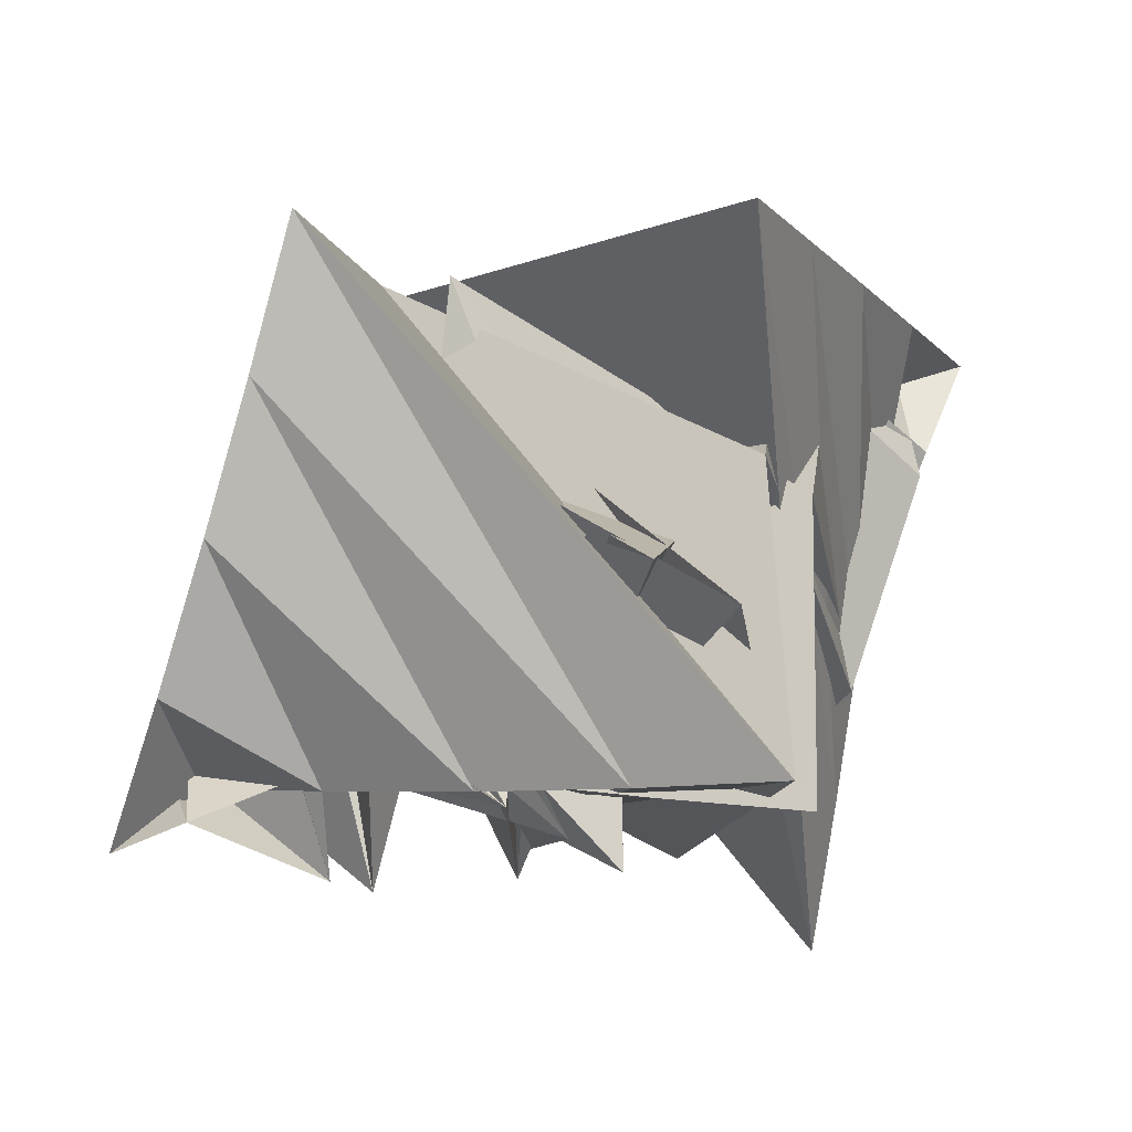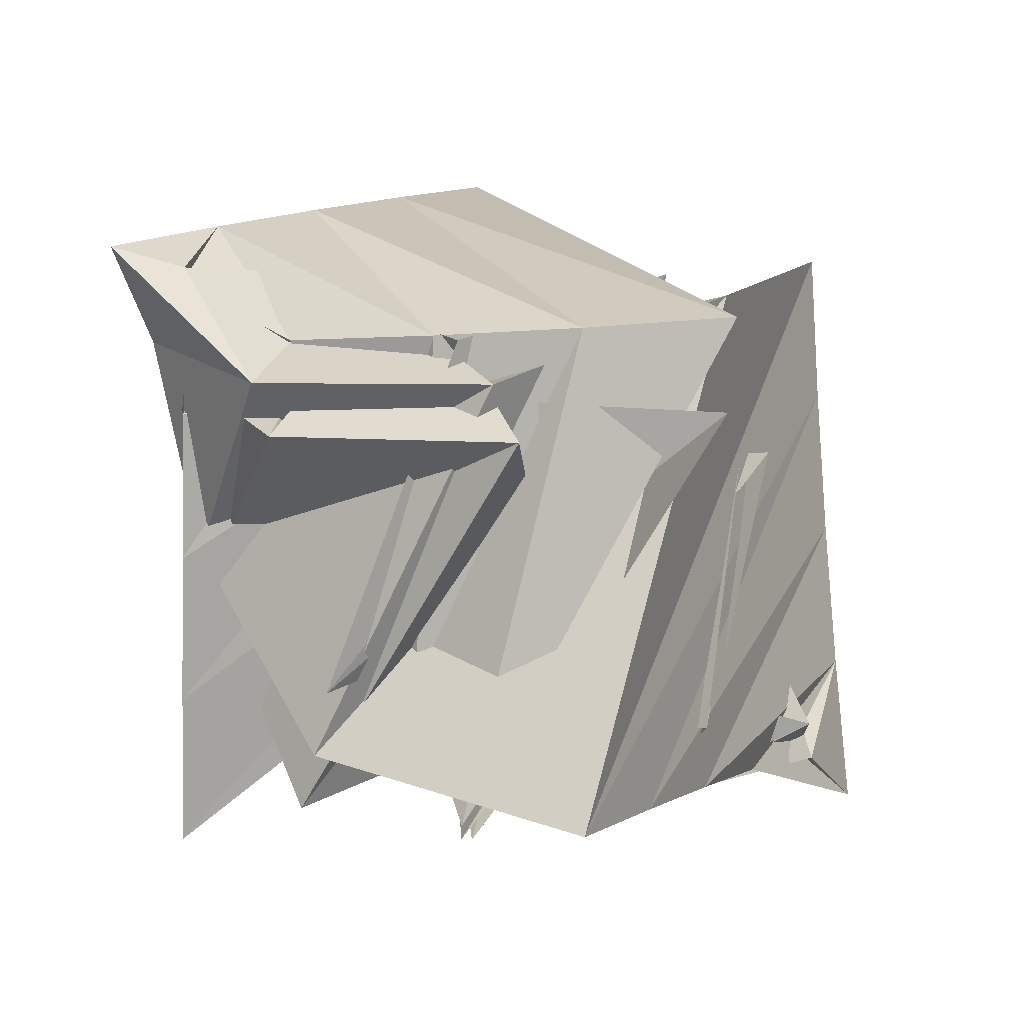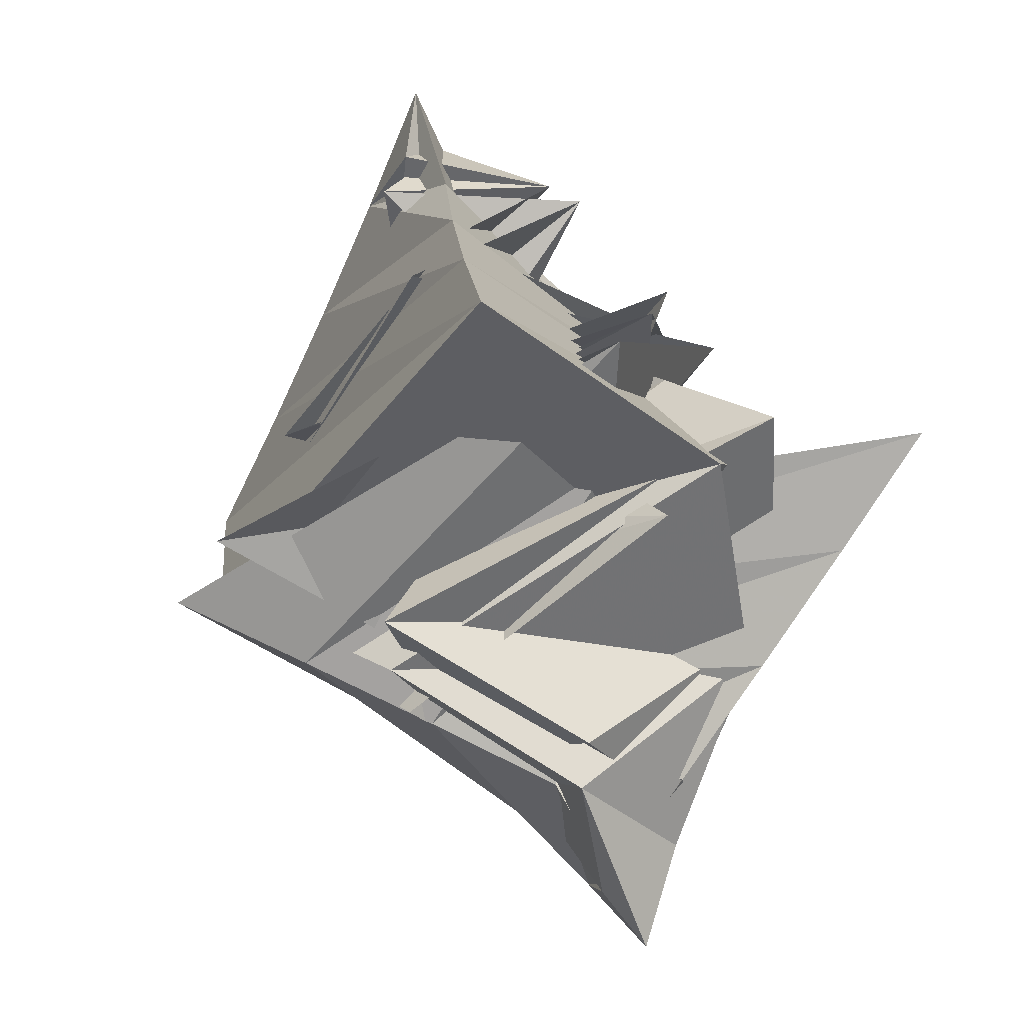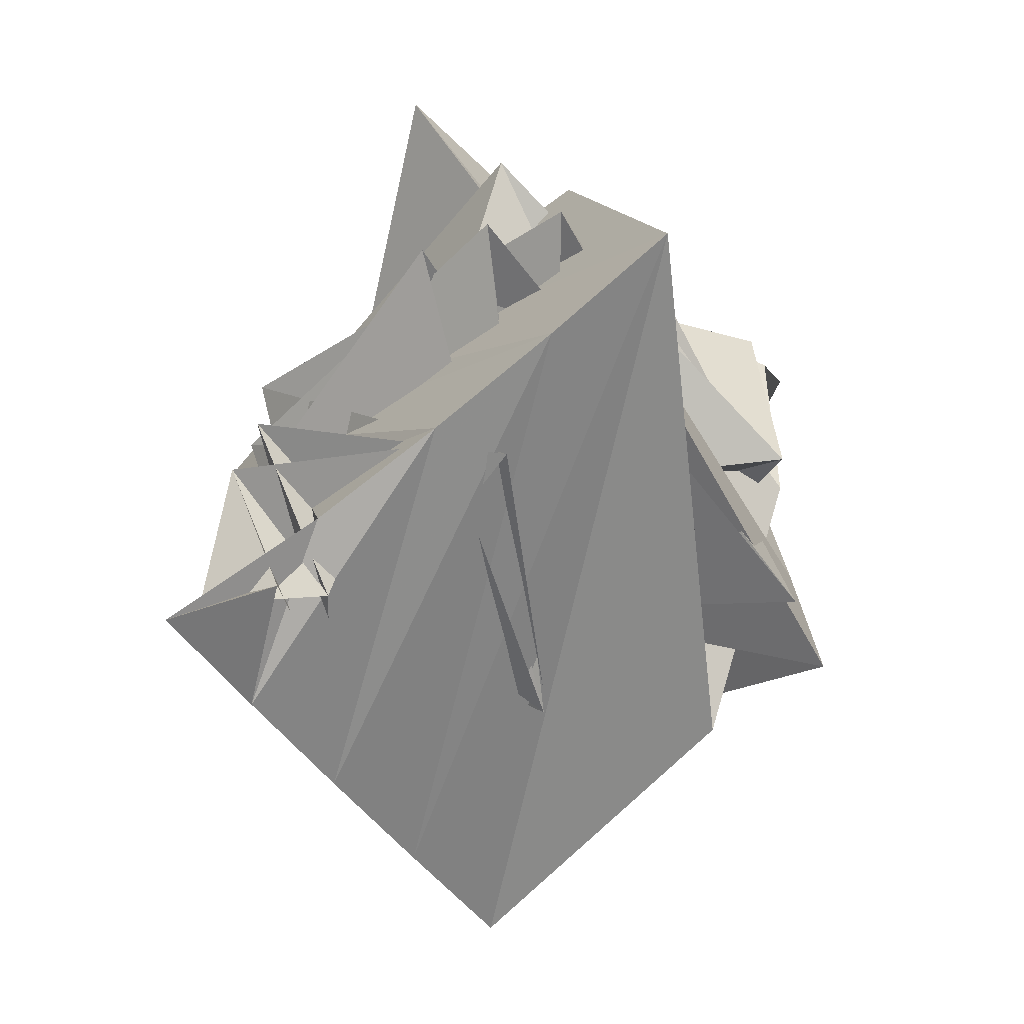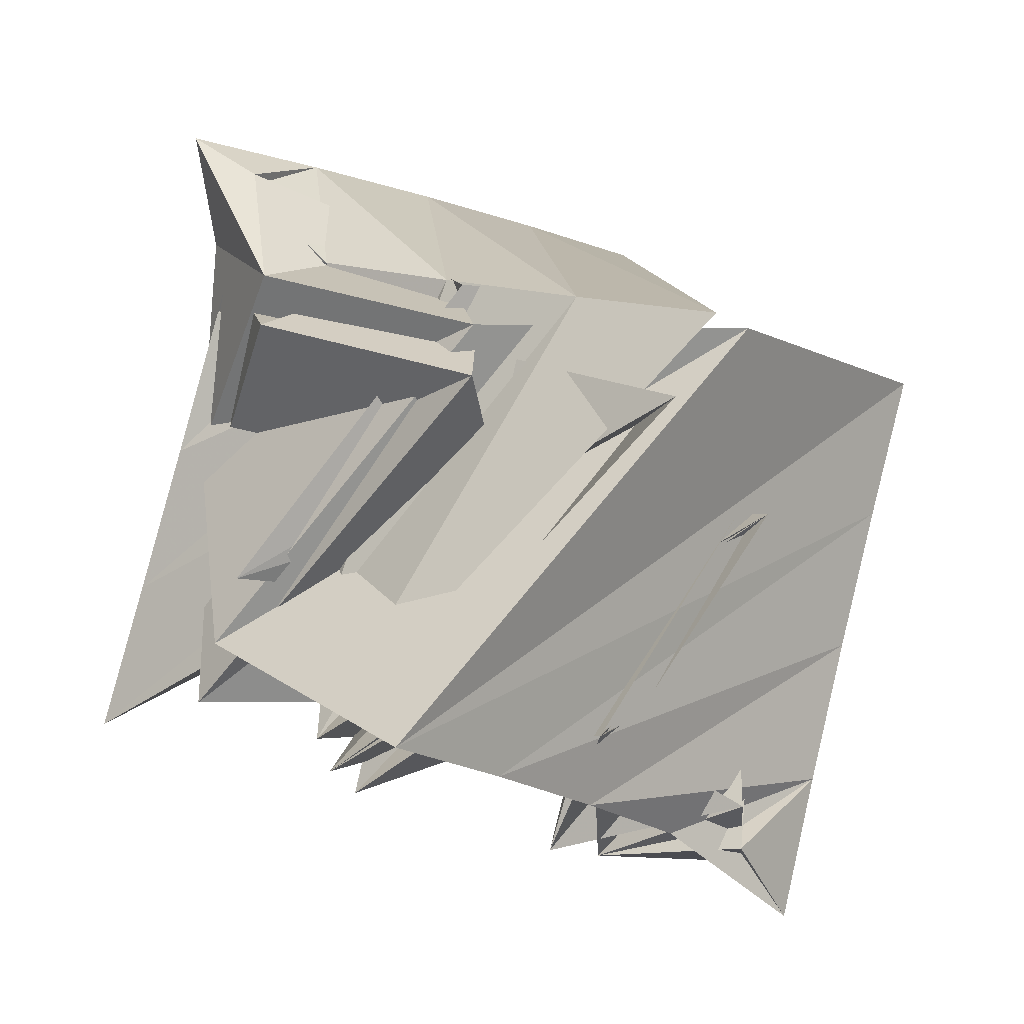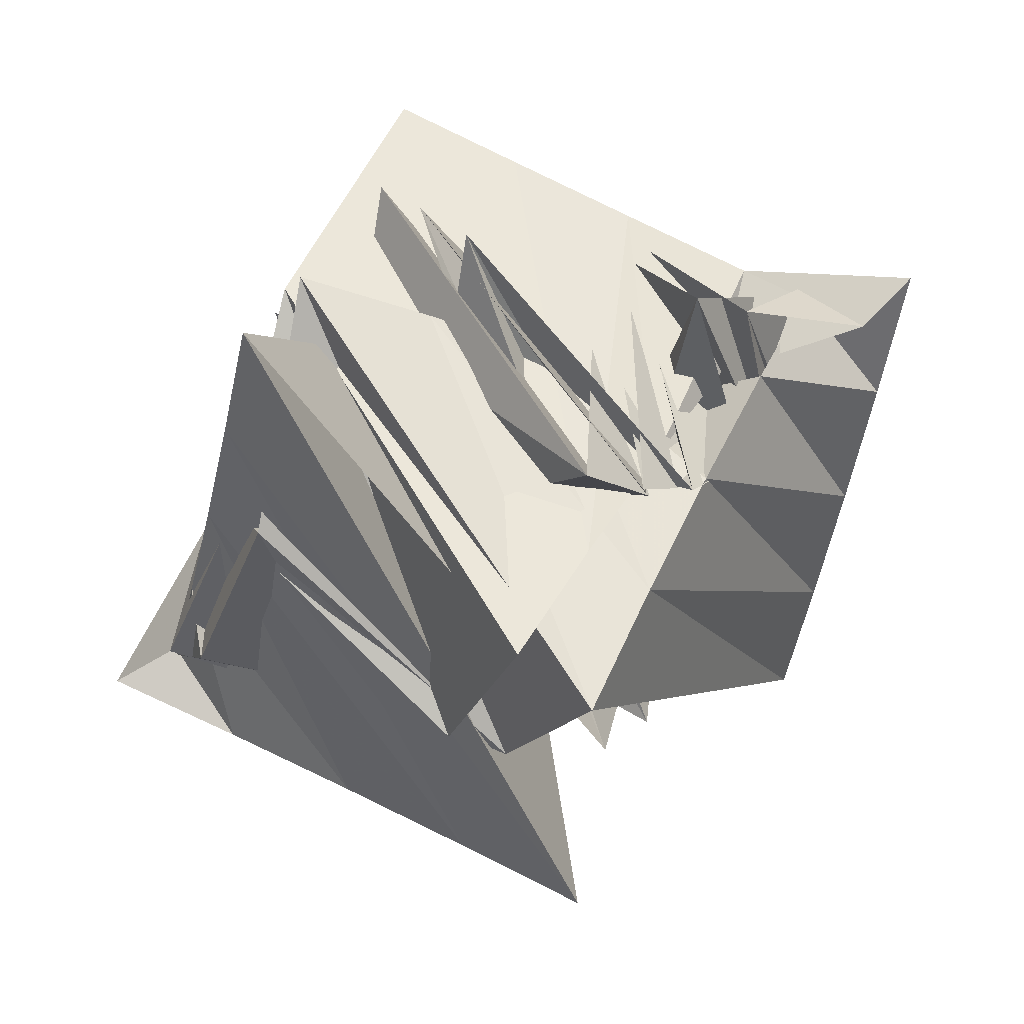
<metadata>
{"format":"obj","ext":"obj","renderer":"f3d","projection":"perspective","resolution":1024,"background":"white","views":[{"elev":-47.3,"azim":149.5,"up":"+Y"},{"elev":55.8,"azim":-15.0,"up":"+Y"},{"elev":47.0,"azim":-148.9,"up":"+Z"},{"elev":58.6,"azim":95.9,"up":"+Z"},{"elev":44.4,"azim":6.2,"up":"+Y"},{"elev":5.0,"azim":-32.2,"up":"+Z"}]}
</metadata>
<code>
o Cube_Cube.002
v 0.3819 0.5075 1.372
v 1.075 0.8242 -1.2
v 1.539 0.2733 0.2693
v 1.865 -0.163 1.22
v 0.6275 1.469 -0.3634
v -0.381 1.897 -0.3464
v -0.02027 1.214 1.094
v 2.171 0.93 -0.4266
v -0.02657 1.728 0.4199
v -0.2559 1.389 -0.2035
v -0.1601 1.832 -0.2507
v -0.003841 1.645 -0.5568
v 0.3647 1.383 -0.7694
v 0.7243 1.109 -0.9839
v -0.57 0.3545 1.033
v 1.366 1.918 0.8395
v 0.9293 0.1615 -0.3734
v 0.435 0.7312 0.9281
v 0.4938 0.966 0.4905
v 0.5581 1.212 0.05996
v -0.3075 1.554 -0.1918
v 0.2345 1.452 -0.3886
v 0.6316 1.854 0.2941
v 0.3818 0.9957 0.8926
v 0.7758 0.766 0.6877
v 1.161 0.5252 0.4798
v 0.474 -0.1227 0.5517
v 0.3077 0.9901 1.555
v 1.47 2.047 0.5793
v 1.437 1.583 -0.004446
v 0.1609 -0.1828 -0.02616
v 0.6178 1.364 1.879
v 2.088 0.6405 -0.02669
v 2.009 0.3618 0.3812
v 1.935 0.09392 0.797
v 1.7 -0.09657 1.045
v 1.685 0.3452 1.156
v 1.023 0.000843 1.146
v 0.3718 -0.3089 -0.2135
v -0.1641 0.7293 1.221
v 0.7167 1.854 0.7384
v 0.921 -0.1184 0.4826
v 1.695 0.2877 0.6312
v 1.692 0.179 1.207
v 0.2283 1.349 0.2159
v 0.4725 0.9619 0.01553
v 0.7062 0.5659 -0.181
v 0.1377 1.521 0.07483
v 0.5393 1.654 0.3415
v 0.9487 1.786 0.5965
v -0.2636 1.449 0.05393
v -0.3666 1.075 0.3696
v -0.4689 0.7102 0.6962
v 0.1275 1.681 0.01957
v 0.5689 1.806 0.2186
v 1.017 1.928 0.4051
v 0.24 1.32 0.09365
v 0.254 1.199 0.5786
v 0.2765 1.089 1.066
v 0.6022 1.356 0.3401
v 0.566 0.8612 0.3983
v 0.5232 0.3681 0.4689
v 1.334 1.175 0.266
v 1.23 0.775 0.548
v 1.127 0.3836 0.8414
v 0.5291 -0.05178 0.2863
v 0.9059 0.08009 0.5875
v 1.291 0.2125 0.8774
v 0.904 1.012 1.666
v 1.18 0.6518 1.456
v 1.445 0.2821 1.249
v 0.6875 -0.1912 0.1565
v 1.013 -0.07049 0.5166
v 1.348 0.053 0.8668
v 0.308 0.6353 1.085
v 0.7753 0.5304 0.9407
v 1.238 0.4145 0.7895
v 0.7819 1.364 0.659
v 0.8376 0.8723 0.5898
v 0.8839 0.3779 0.5309
v 1.695 1.075 0.463
v 1.189 0.6818 1.382
v 1.192 -0.0641 1.1
v 0.3233 0.7331 1.474
v 0.7014 -0.1329 0.4952
v 1.633 0.2968 0.4487
v 0.6758 0.05636 -0.4331
v 1.696 1.107 0.2209
v 1.199 0.8928 1.364
v 1.578 1.687 0.2153
v 0.6264 0.6365 -0.5365
v -0.2849 0.8352 0.3181
v -0.09439 0.9873 1.181
v 0.6934 1.866 0.5054
v 0.4271 1.444 -0.392
v 0.3987 0.6662 -0.4534
v -0.2991 1.046 0.336
v -0.04102 1.795 0.2464
f 53 14 2 15
f 62 26 3 27
f 71 35 4 36
f 80 18 1 42
f 89 27 3 38
f 98 21 6 11
f 18 47 17 1
f 47 50 16 17
f 50 53 15 16
f 5 9 45 20
f 20 45 46 19
f 19 46 47 18
f 9 10 48 45
f 45 48 49 46
f 46 49 50 47
f 10 11 51 48
f 48 51 52 49
f 49 52 53 50
f 11 6 12 51
f 51 12 13 52
f 52 13 14 53
f 14 56 29 2
f 56 59 28 29
f 59 62 27 28
f 6 21 54 12
f 12 54 55 13
f 13 55 56 14
f 21 22 57 54
f 54 57 58 55
f 55 58 59 56
f 22 23 60 57
f 57 60 61 58
f 58 61 62 59
f 23 7 24 60
f 60 24 25 61
f 61 25 26 62
f 26 65 38 3
f 65 68 37 38
f 68 71 36 37
f 7 30 63 24
f 24 63 64 25
f 25 64 65 26
f 30 31 66 63
f 63 66 67 64
f 64 67 68 65
f 31 32 69 66
f 66 69 70 67
f 67 70 71 68
f 32 8 33 69
f 69 33 34 70
f 70 34 35 71
f 35 74 44 4
f 74 77 43 44
f 77 80 42 43
f 8 39 72 33
f 33 72 73 34
f 34 73 74 35
f 39 40 75 72
f 72 75 76 73
f 73 76 77 74
f 40 41 78 75
f 75 78 79 76
f 76 79 80 77
f 41 5 20 78
f 78 20 19 79
f 79 19 18 80
f 44 83 36 4
f 83 86 37 36
f 86 89 38 37
f 1 17 81 42
f 42 81 82 43
f 43 82 83 44
f 17 16 84 81
f 81 84 85 82
f 82 85 86 83
f 16 15 87 84
f 84 87 88 85
f 85 88 89 86
f 15 2 29 87
f 87 29 28 88
f 88 28 27 89
f 41 92 9 5
f 92 95 10 9
f 95 98 11 10
f 8 32 90 39
f 39 90 91 40
f 40 91 92 41
f 32 31 93 90
f 90 93 94 91
f 91 94 95 92
f 31 30 96 93
f 93 96 97 94
f 94 97 98 95
f 30 7 23 96
f 96 23 22 97
f 97 22 21 98

</code>
